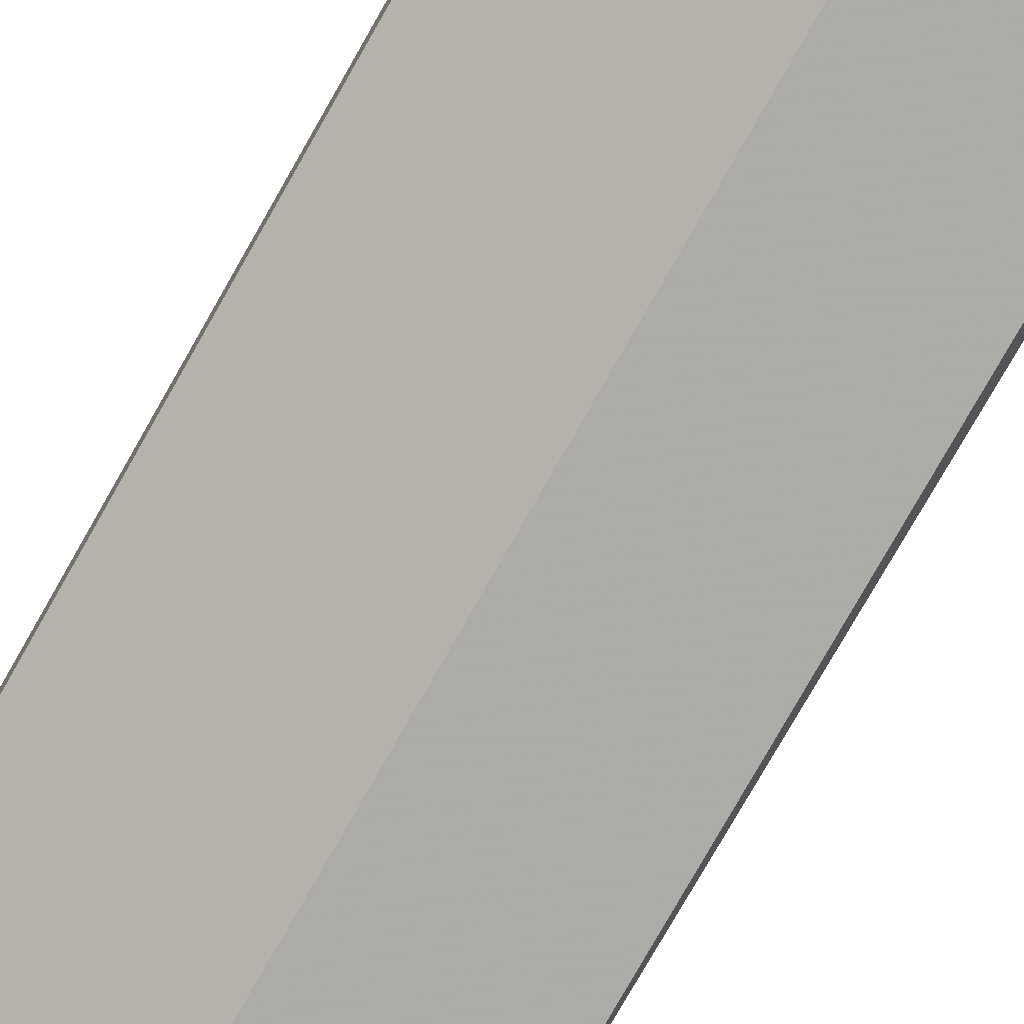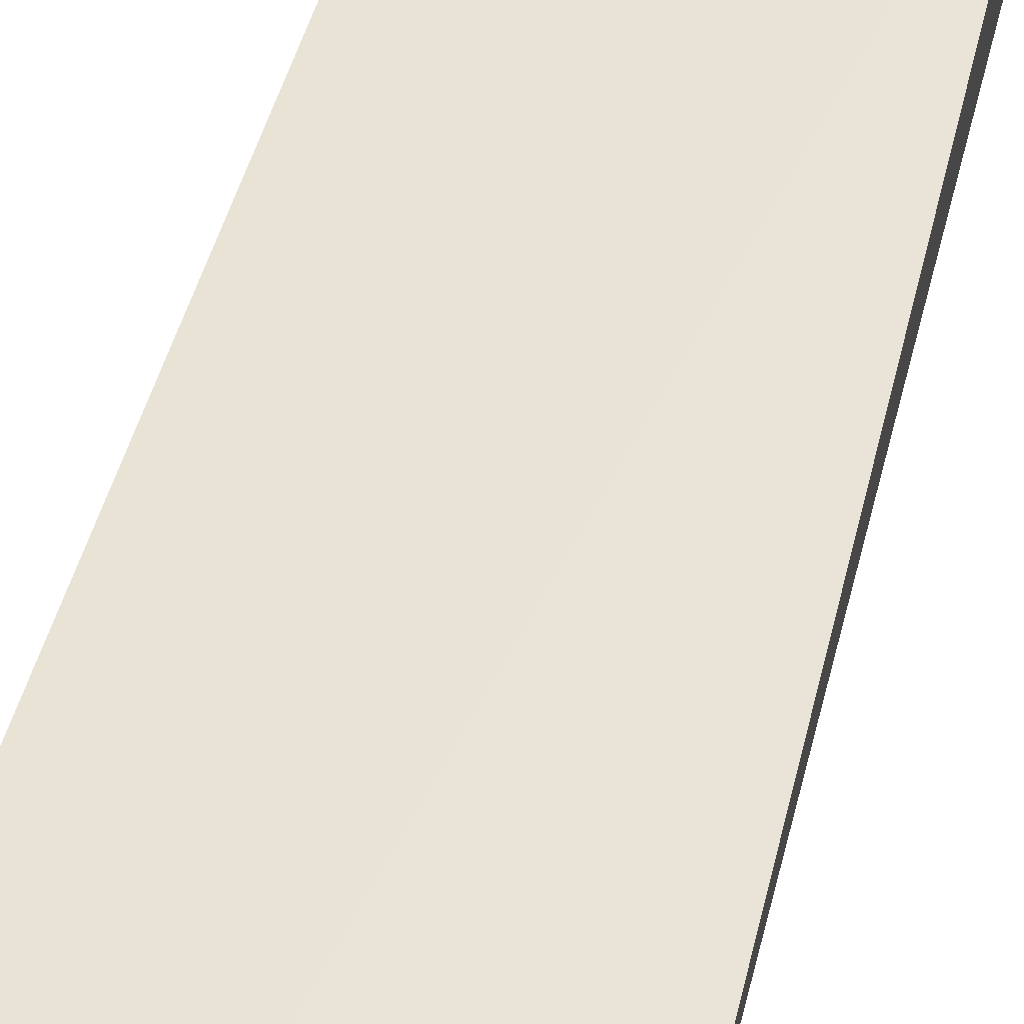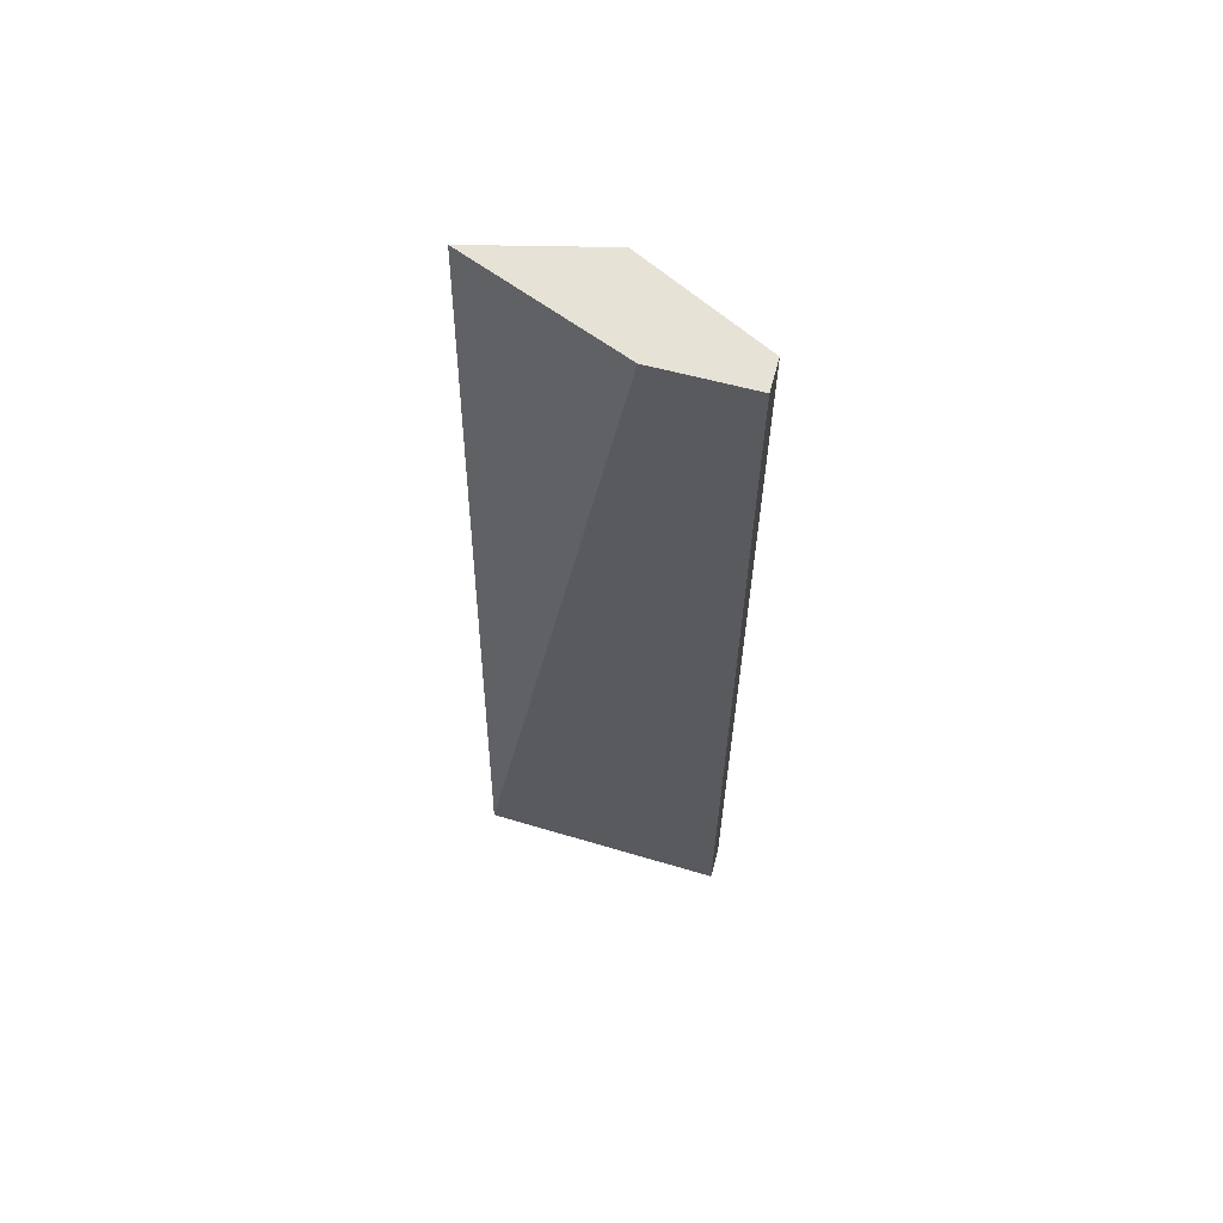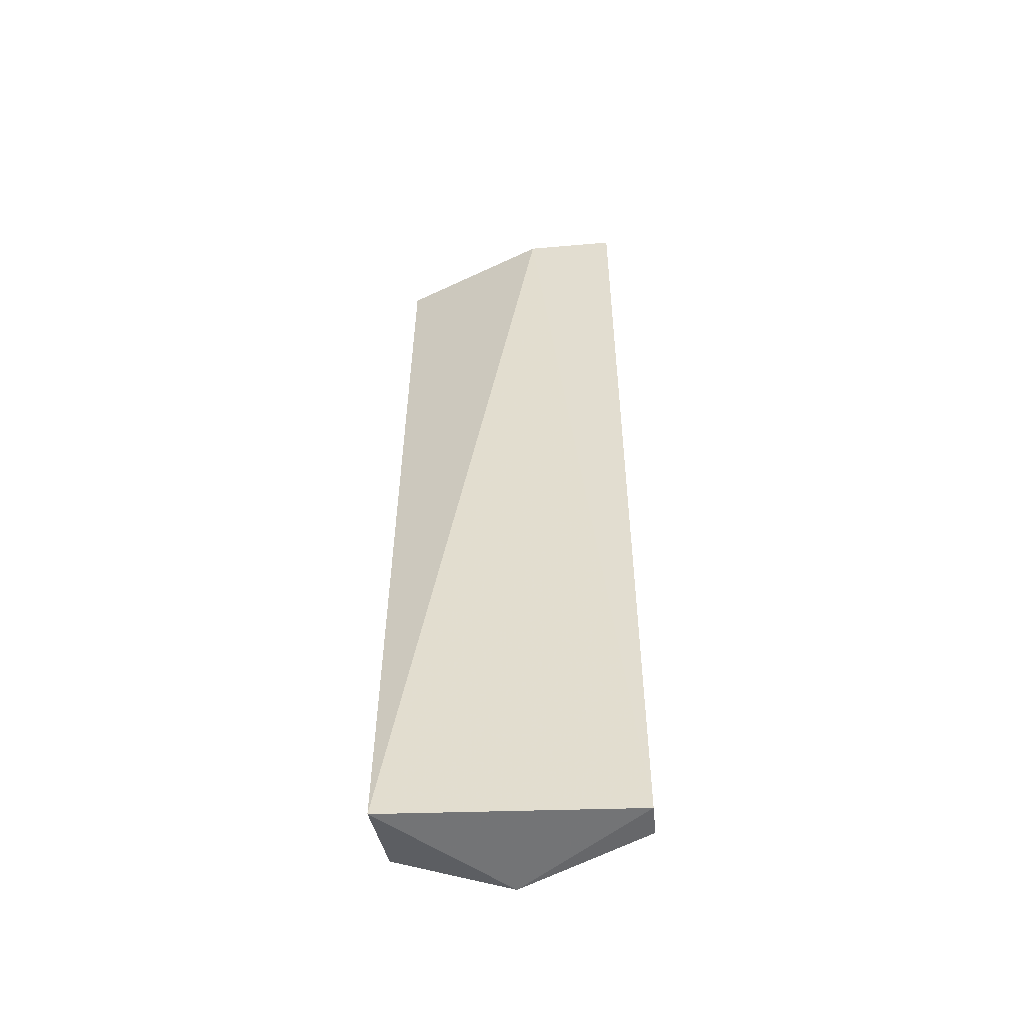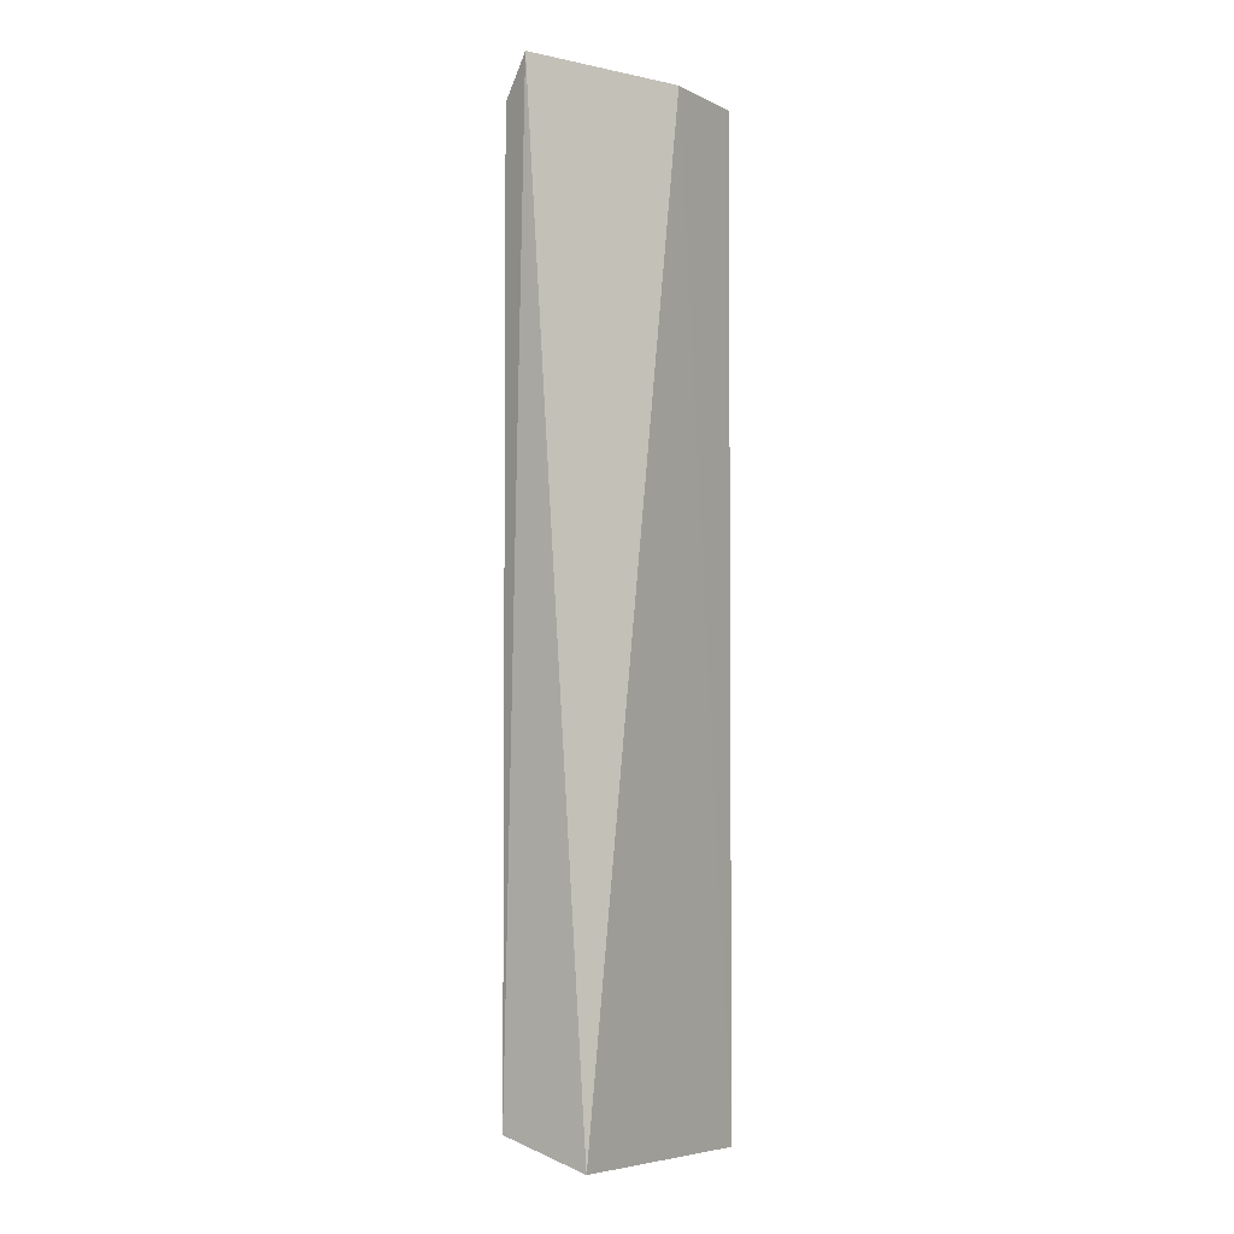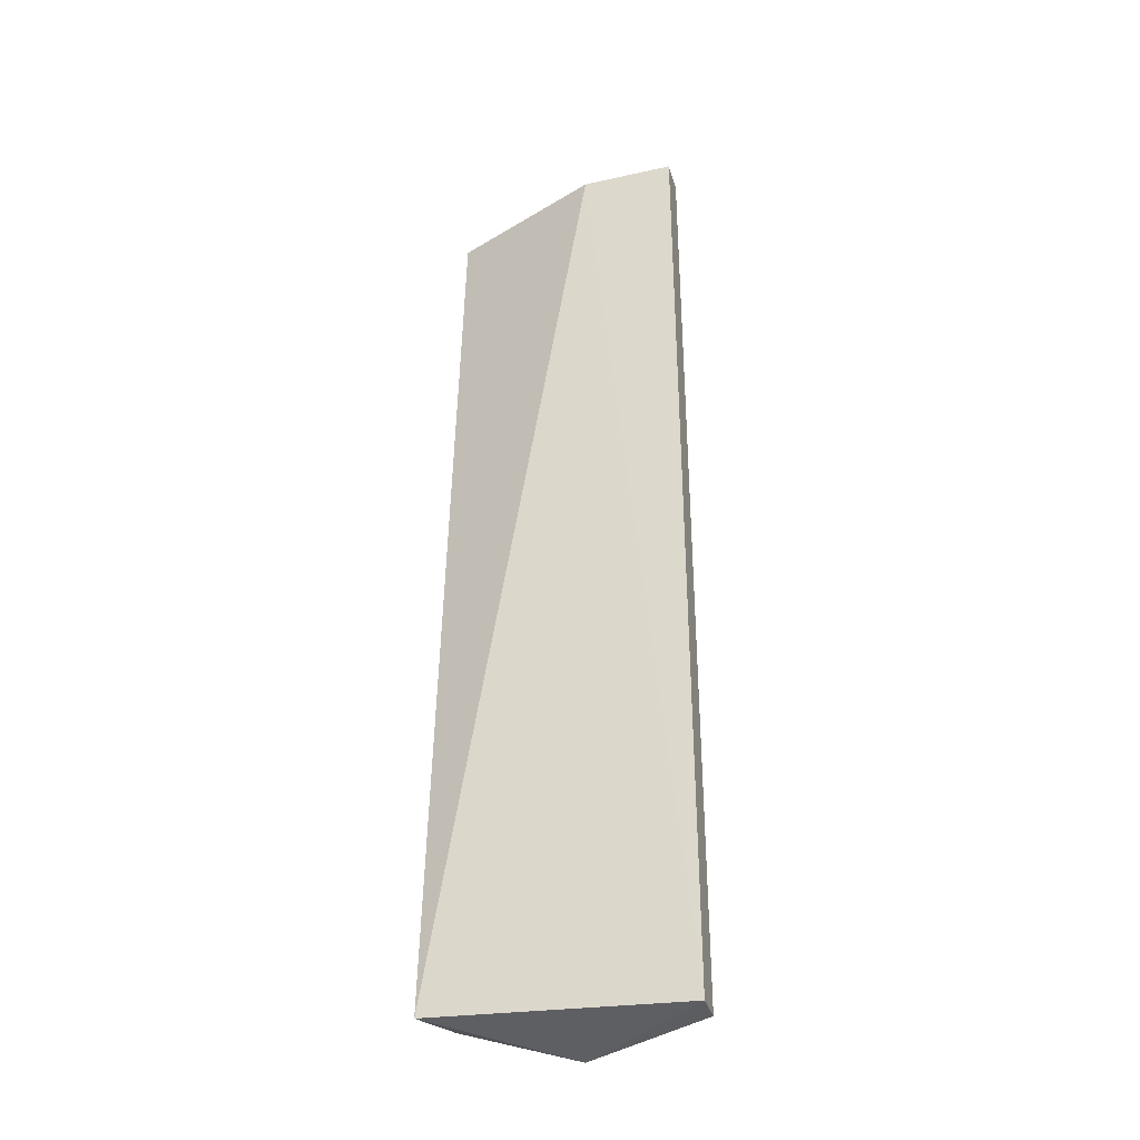
<metadata>
{"format":"obj","ext":"obj","renderer":"f3d","projection":"perspective","resolution":1024,"background":"white","views":[{"elev":-77.3,"azim":150.5,"up":"+Z"},{"elev":41.3,"azim":-167.3,"up":"+Z"},{"elev":63.1,"azim":15.1,"up":"+Y"},{"elev":-52.2,"azim":5.4,"up":"+Y"},{"elev":-3.2,"azim":-58.2,"up":"+Y"},{"elev":-36.5,"azim":16.2,"up":"+Y"}]}
</metadata>
<code>
v 0.01058 0.0414 -0.2075
v -0.03892 -0.2734 -0.2379
v 0 -0.2866 -0.2392
v 0 0.0414 -0.2392
v 0.04232 -0.2866 -0.2075
v -0.04096 -0.2813 -0.208
v -0.04232 0.0414 -0.2286
v 0.04232 0.0414 -0.218
v 0.04232 -0.2866 -0.218
v 0.04232 0.0414 -0.2075
v -0.03892 0.02822 -0.2379
f 7 4 11
f 3 2 4
f 3 5 6
f 2 3 6
f 5 1 6
f 6 1 7
f 1 4 7
f 2 6 7
f 3 4 8
f 4 1 8
f 8 5 9
f 5 3 9
f 3 8 9
f 1 5 10
f 8 1 10
f 5 8 10
f 4 2 11
f 2 7 11

</code>
